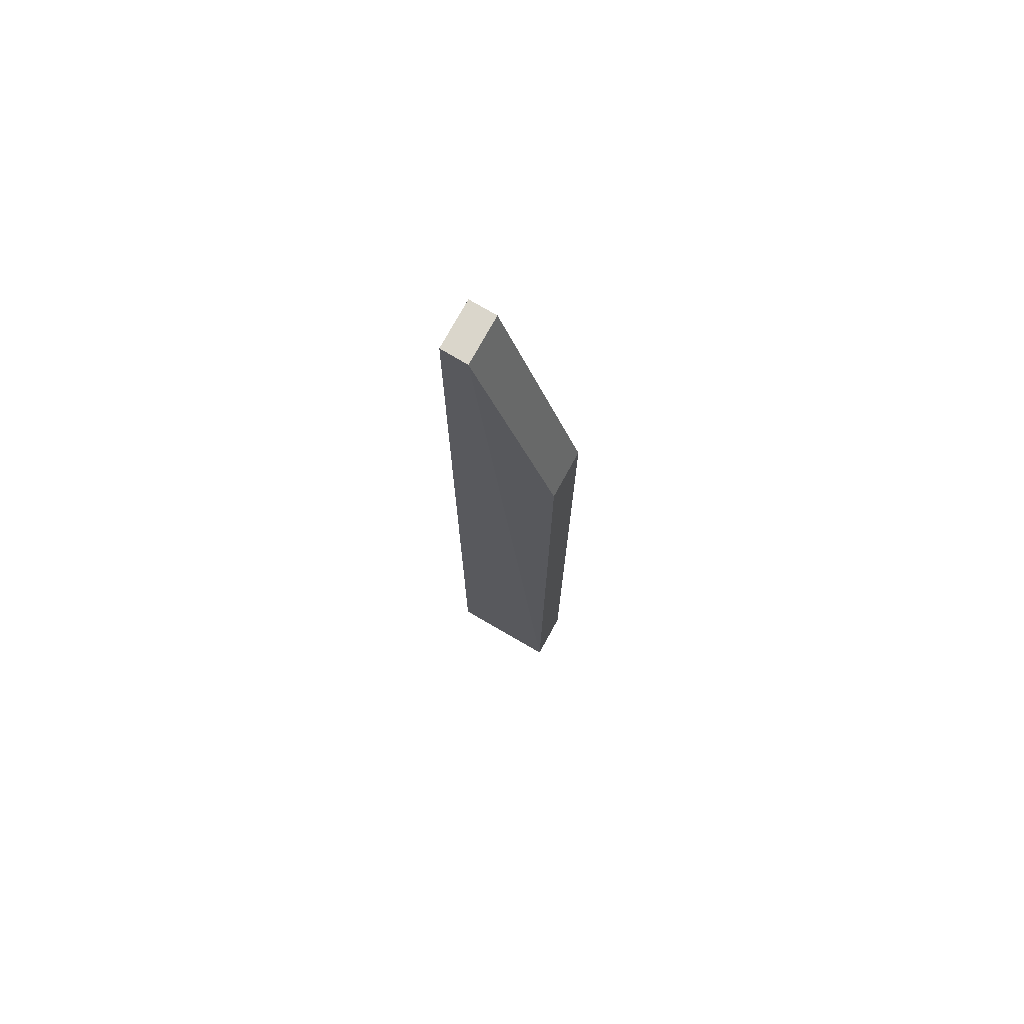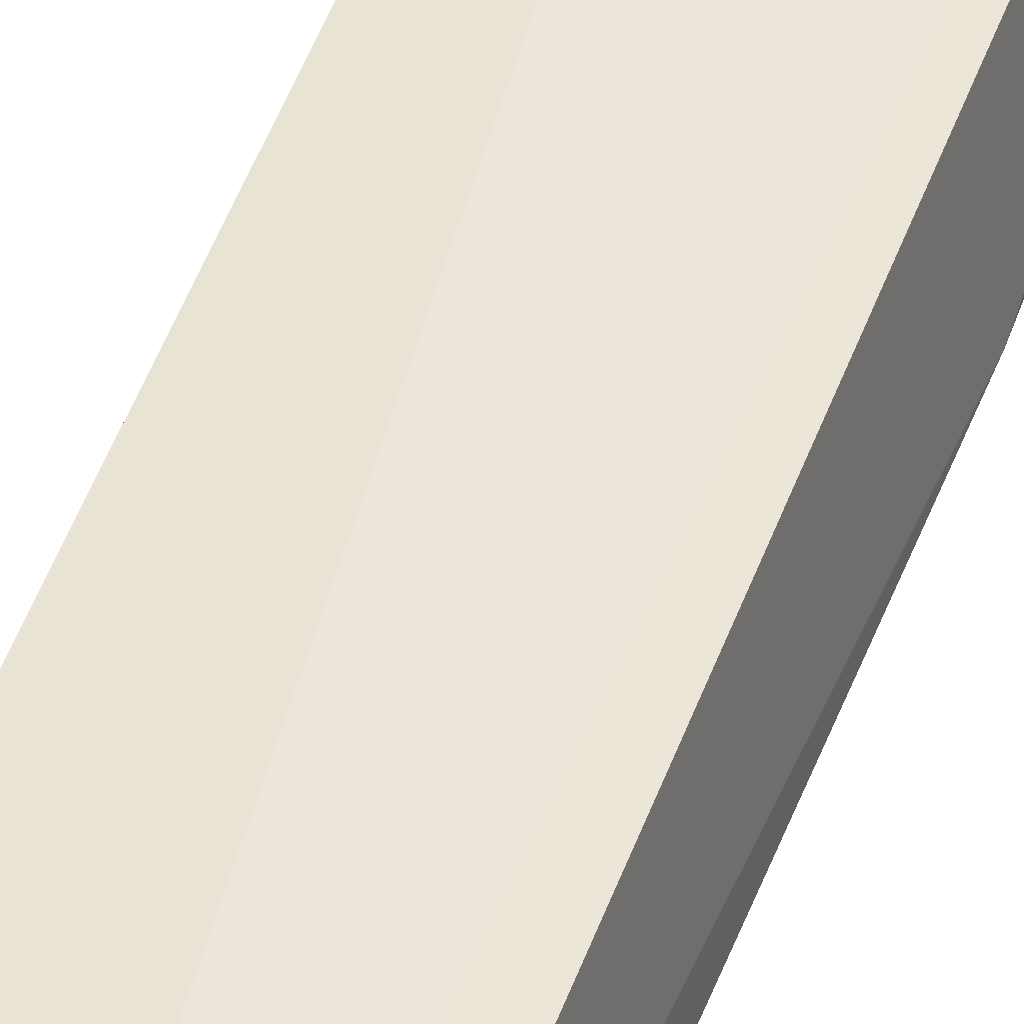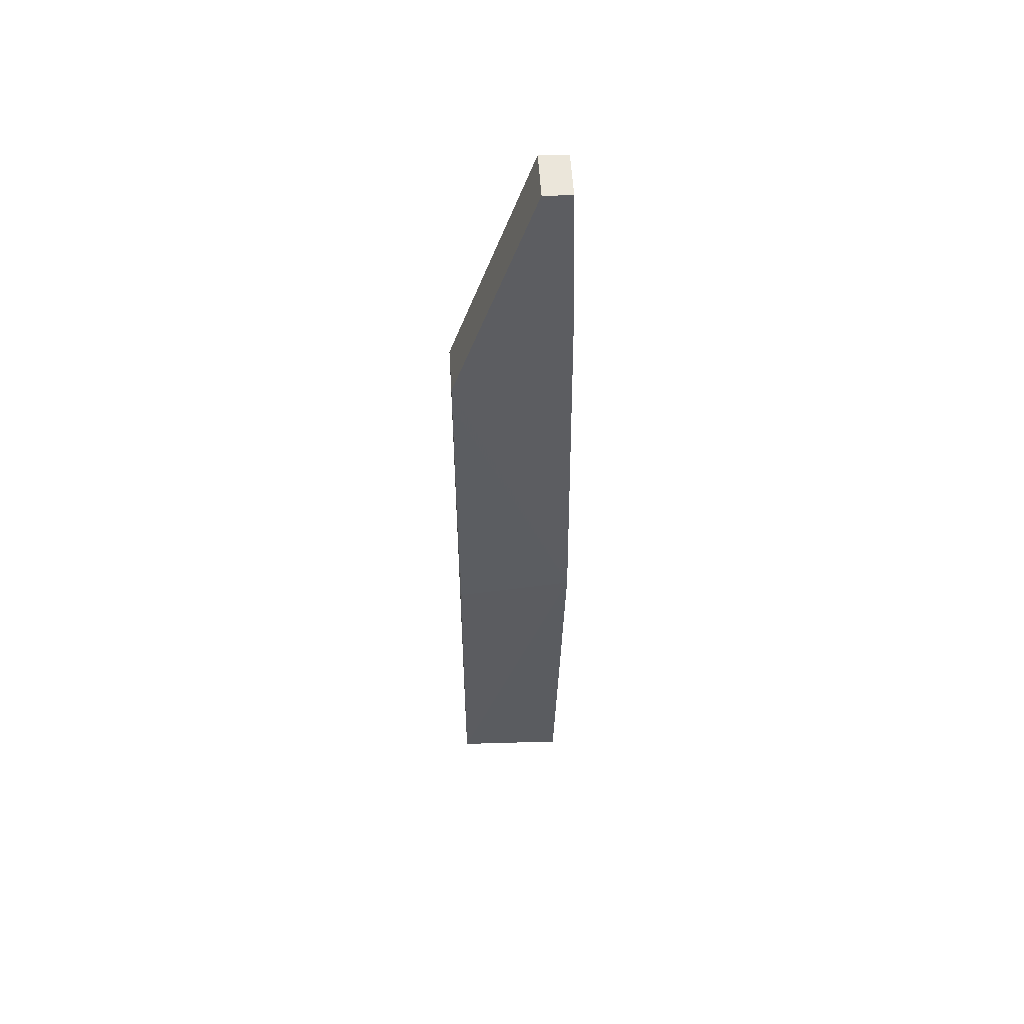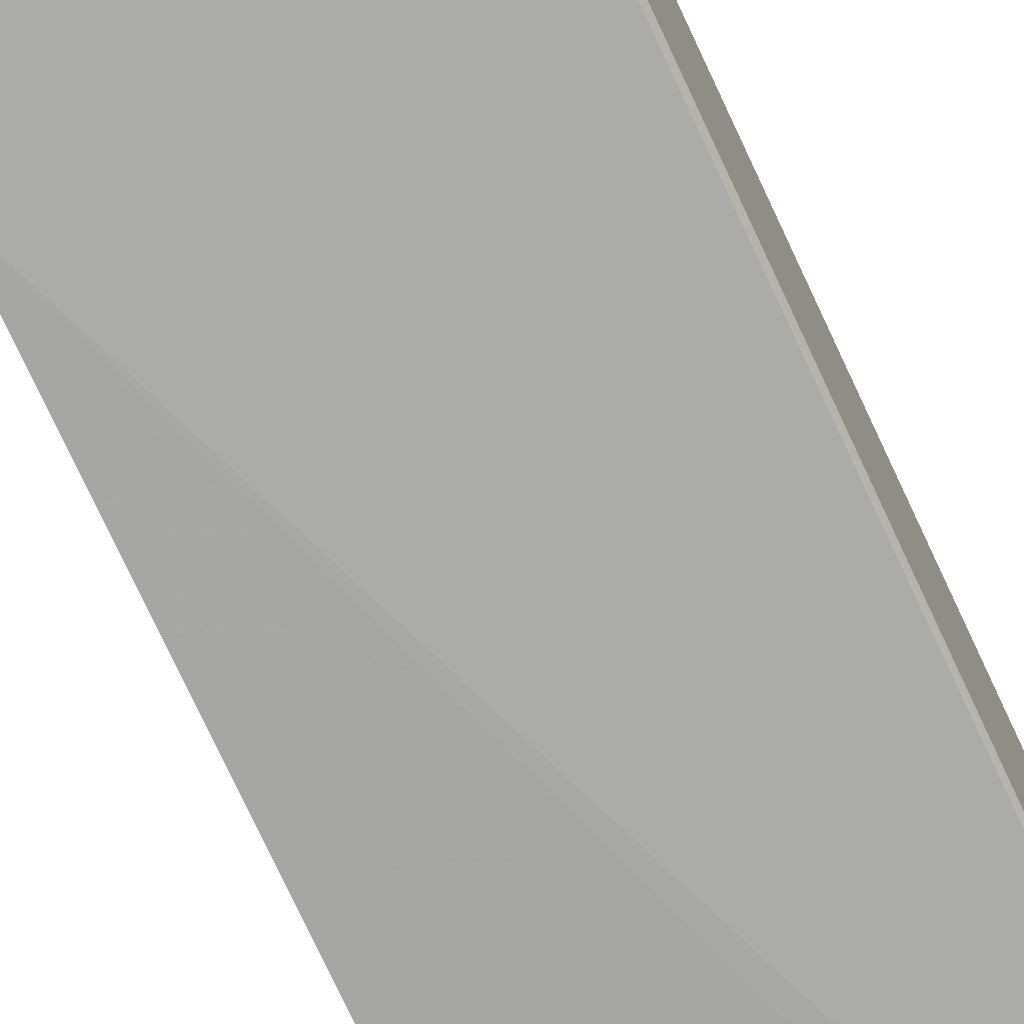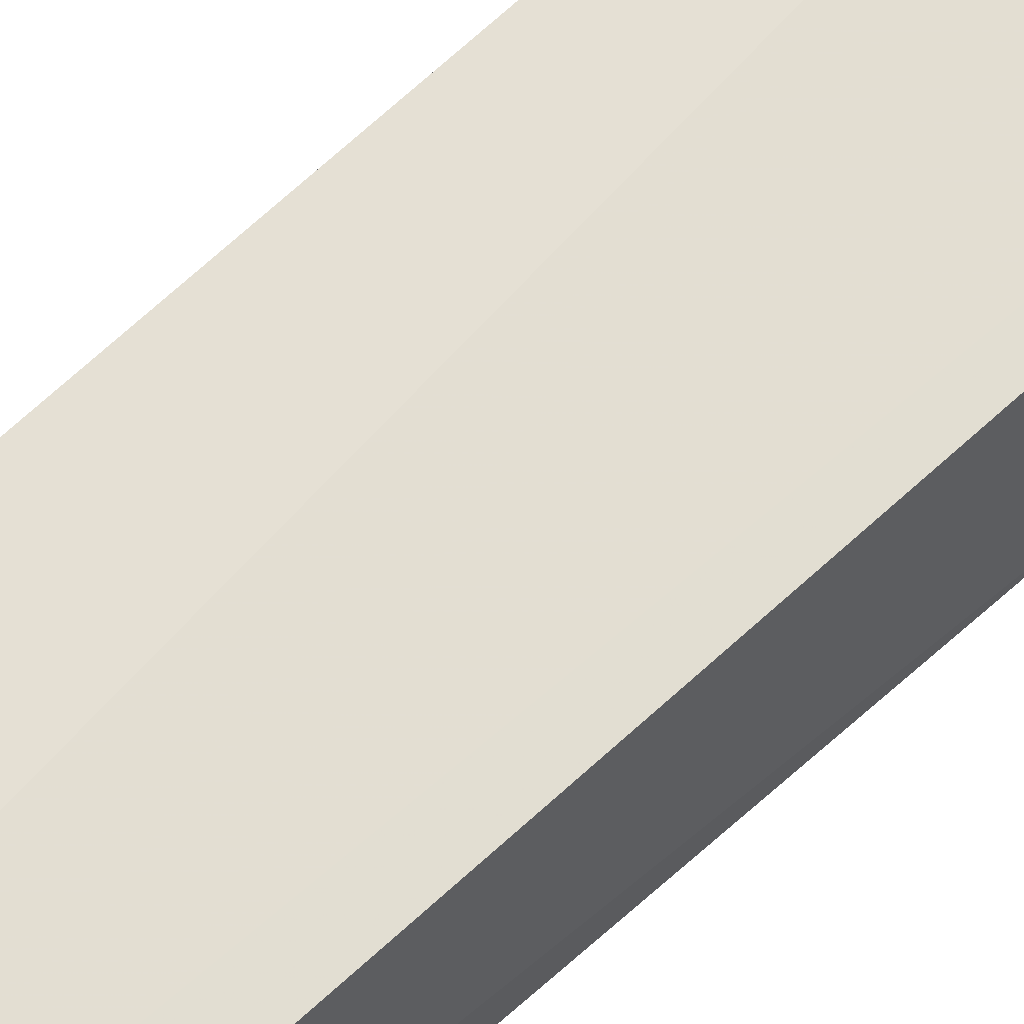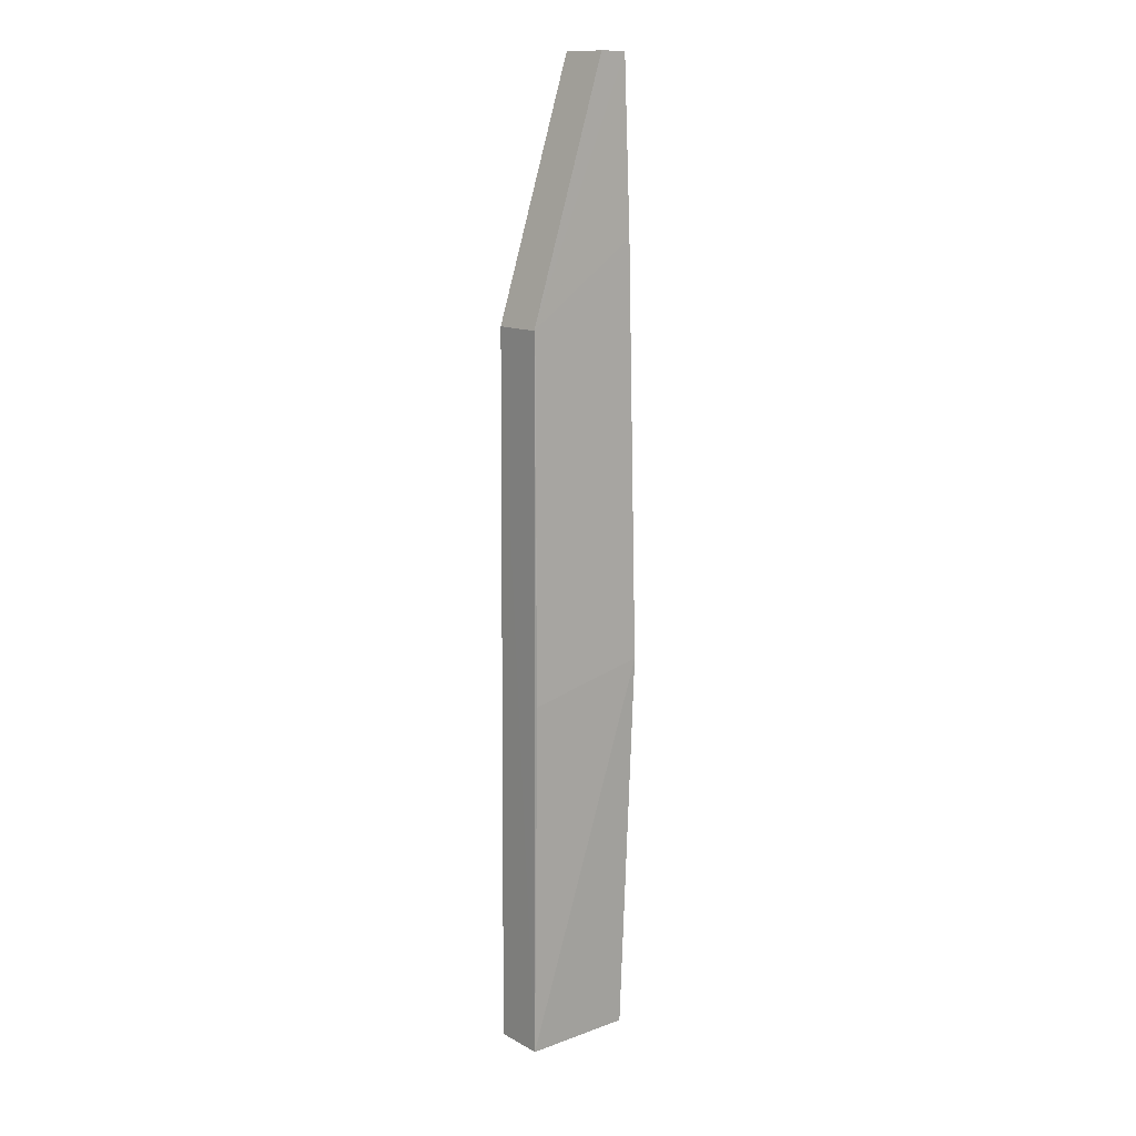
<metadata>
{"format":"obj","ext":"obj","renderer":"f3d","projection":"perspective","resolution":1024,"background":"white","views":[{"elev":74.1,"azim":28.8,"up":"+Y"},{"elev":45.7,"azim":-161.5,"up":"+Z"},{"elev":54.5,"azim":176.9,"up":"+Y"},{"elev":-74.2,"azim":24.5,"up":"+Z"},{"elev":66.7,"azim":-133.0,"up":"+Z"},{"elev":13.4,"azim":139.8,"up":"+Y"}]}
</metadata>
<code>
v 0.03394 0.04645 0.01106
v 0.04359 -0.0662 0.01126
v 0.04358 0.01748 0.004996
v 0.0307 0.04643 0.005254
v 0.03073 -0.0662 0.01093
v 0.03392 0.04643 0.005366
v 0.04361 0.01748 0.01067
v 0.03073 0.04646 0.01092
v 0.04357 -0.06627 0.005412
v 0.02979 -0.02094 0.003908
v 0.03024 0.02668 0.004823
v 0.03071 -0.06623 0.005095
v 0.04344 -0.02431 0.004911
v 0.04346 0.01423 0.004945
f 5 2 1
f 6 1 3
f 6 3 4
f 7 1 2
f 7 3 1
f 8 5 1
f 8 6 4
f 8 1 6
f 9 2 5
f 9 7 2
f 9 3 7
f 10 5 8
f 11 10 8
f 11 8 4
f 11 4 3
f 11 3 10
f 12 10 9
f 12 9 5
f 12 5 10
f 13 3 9
f 13 9 10
f 14 13 10
f 14 10 3
f 14 3 13

</code>
